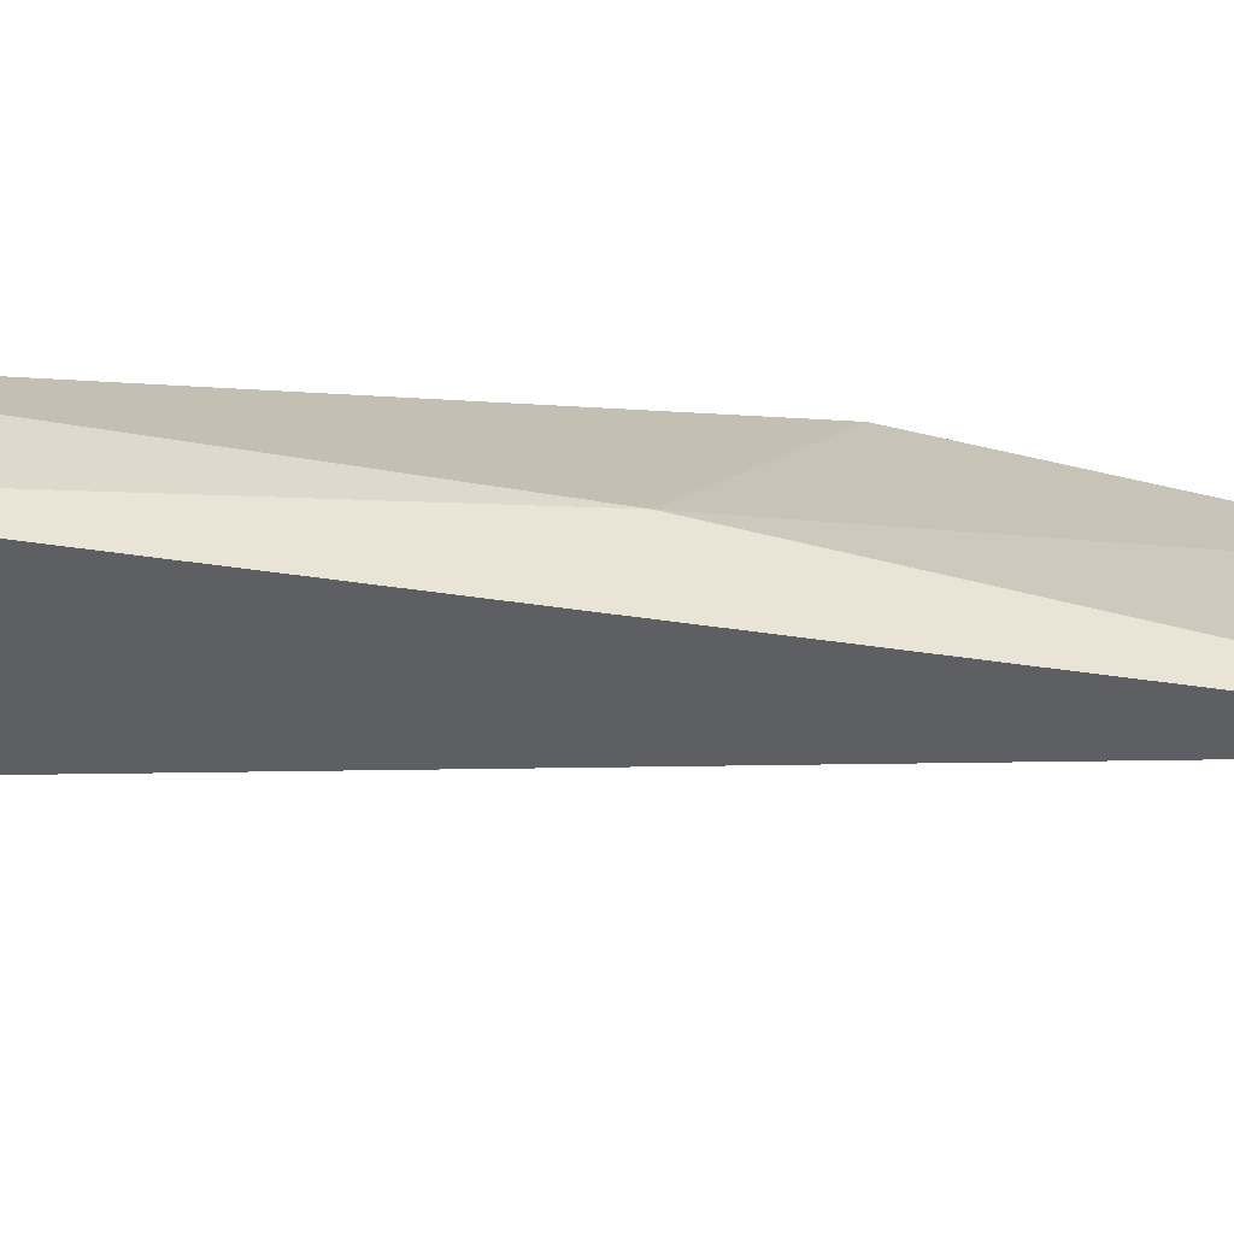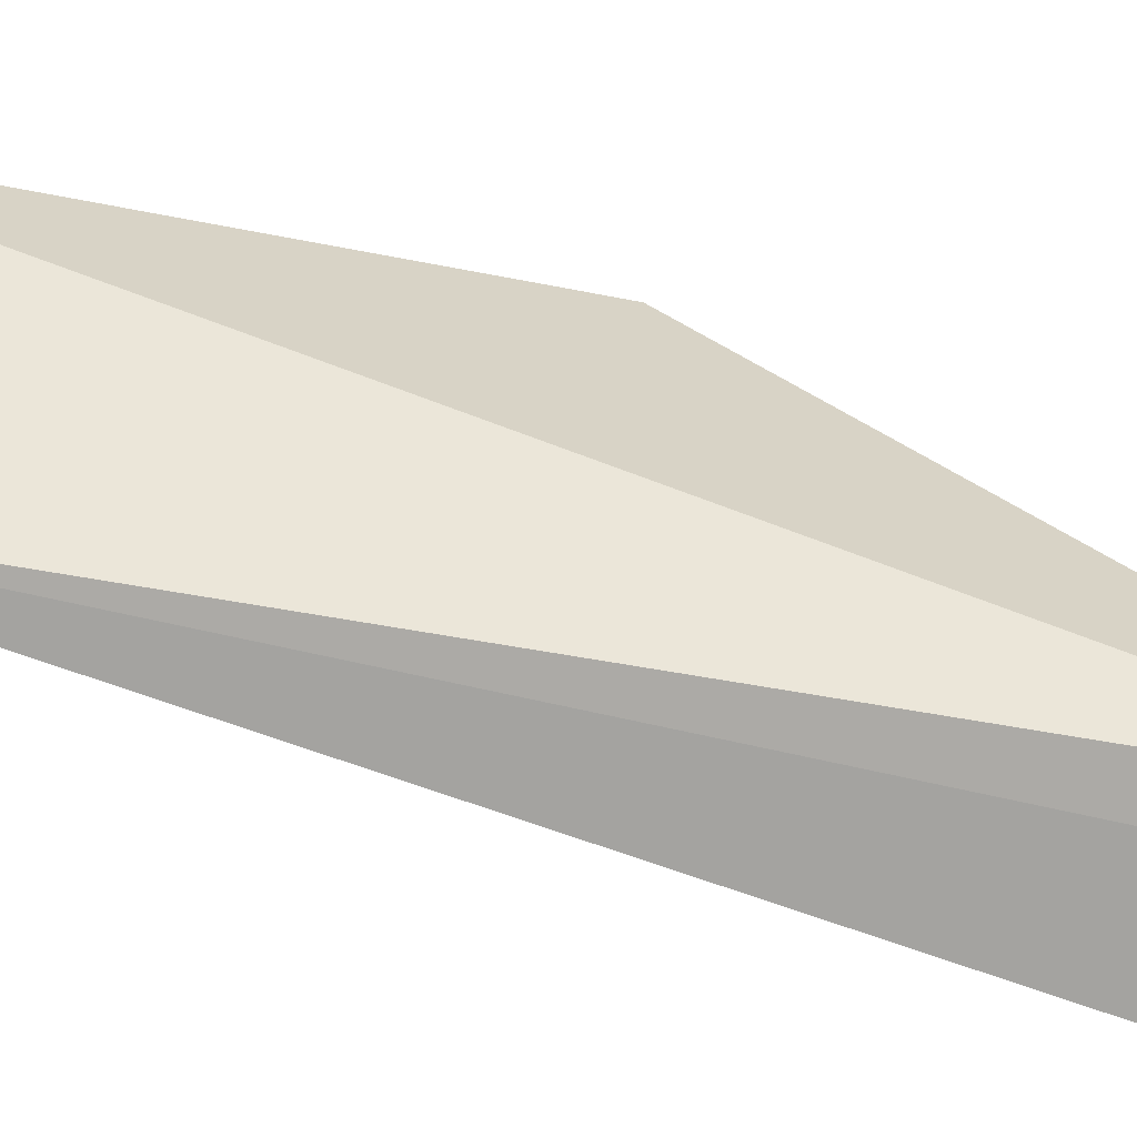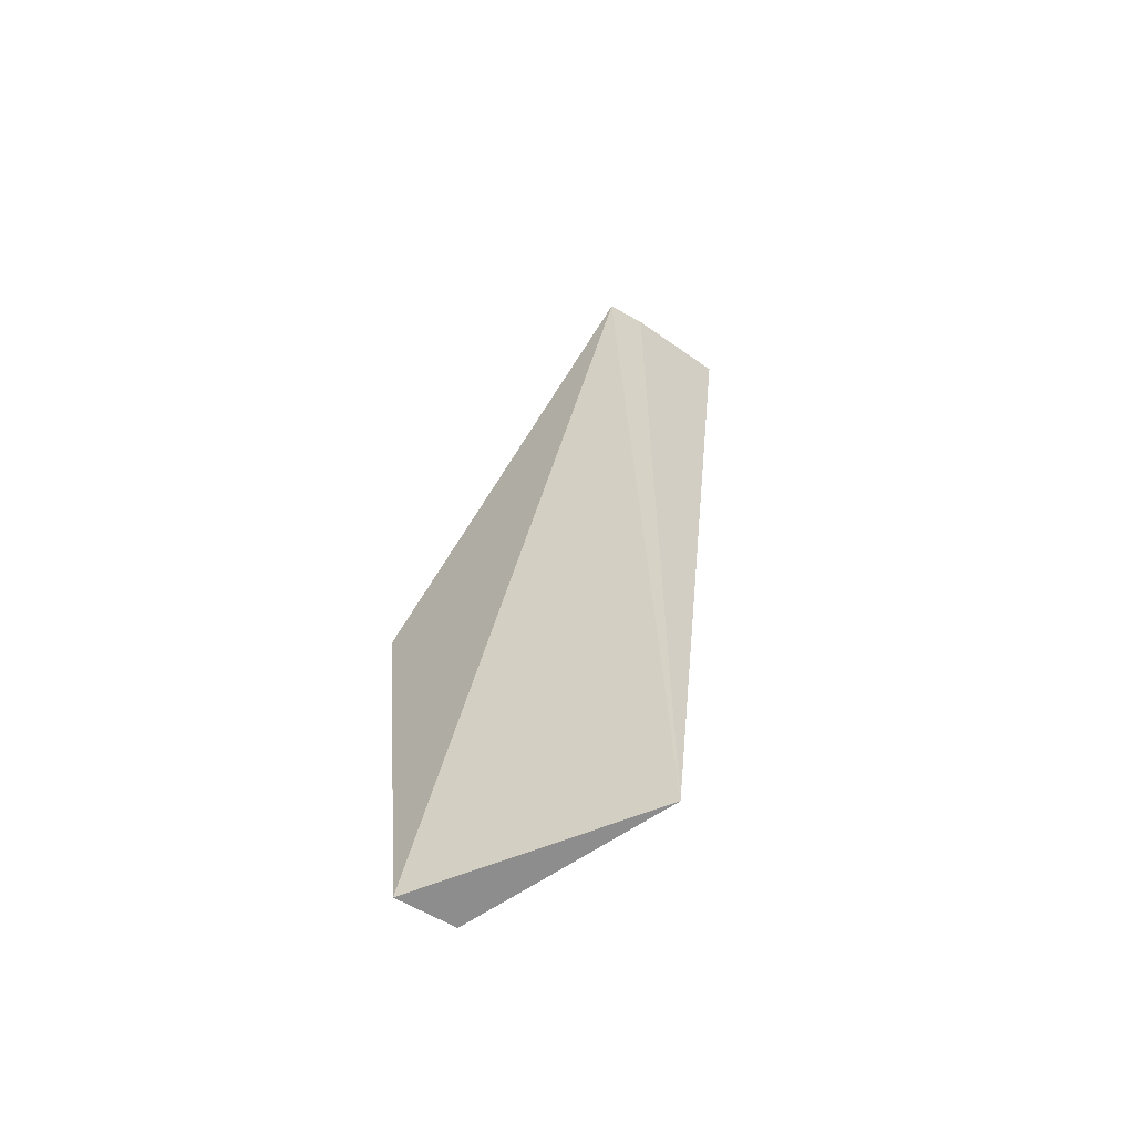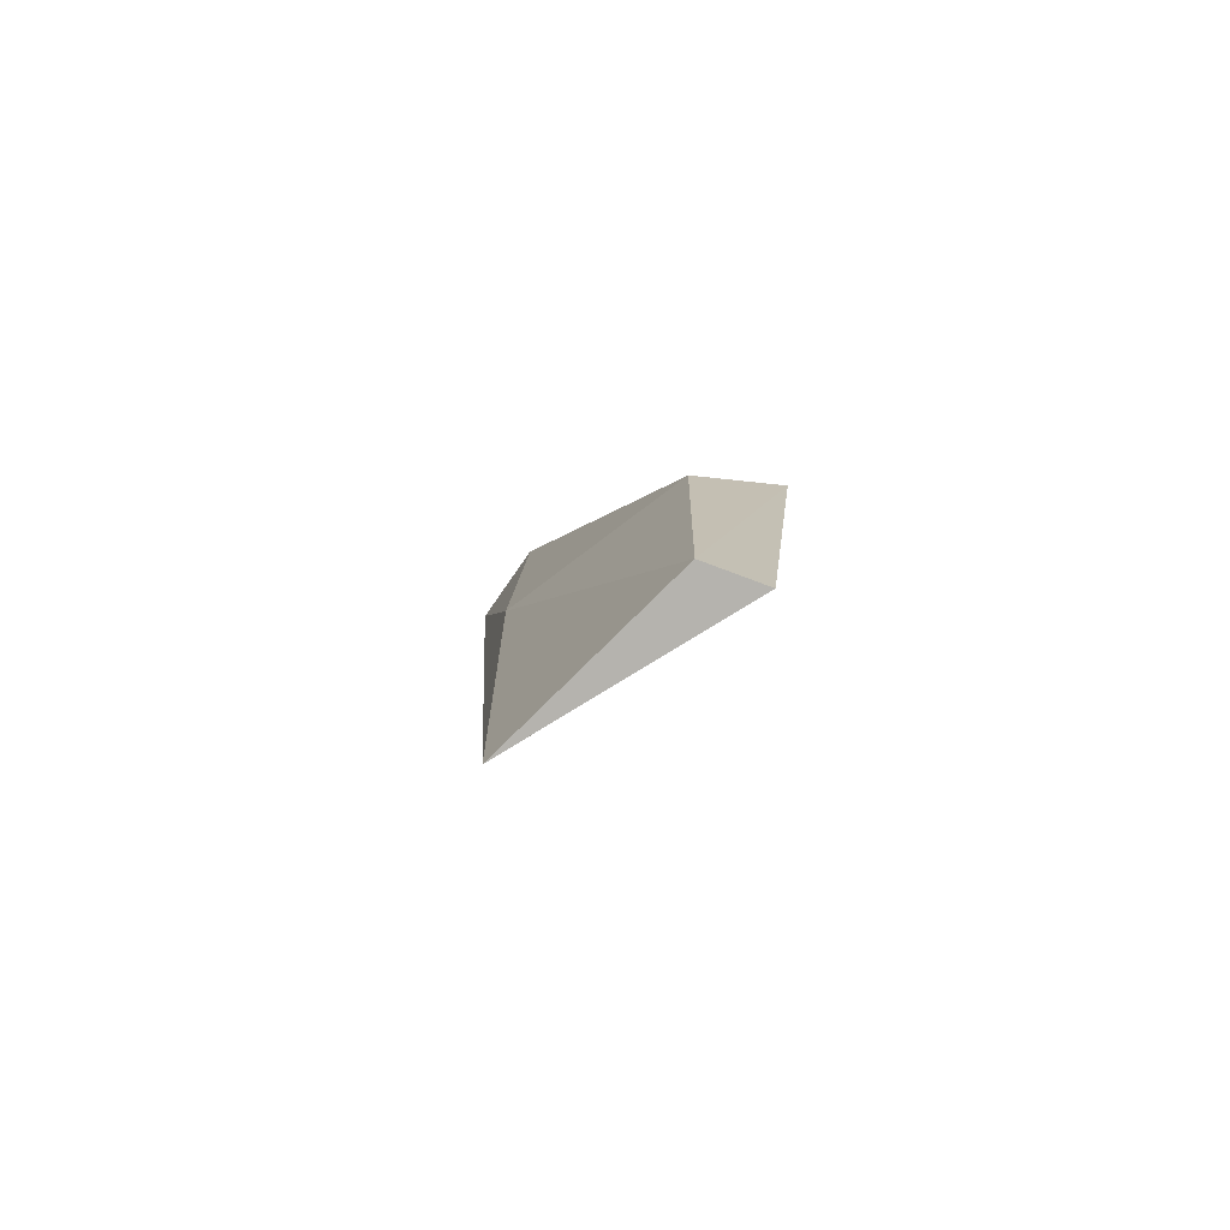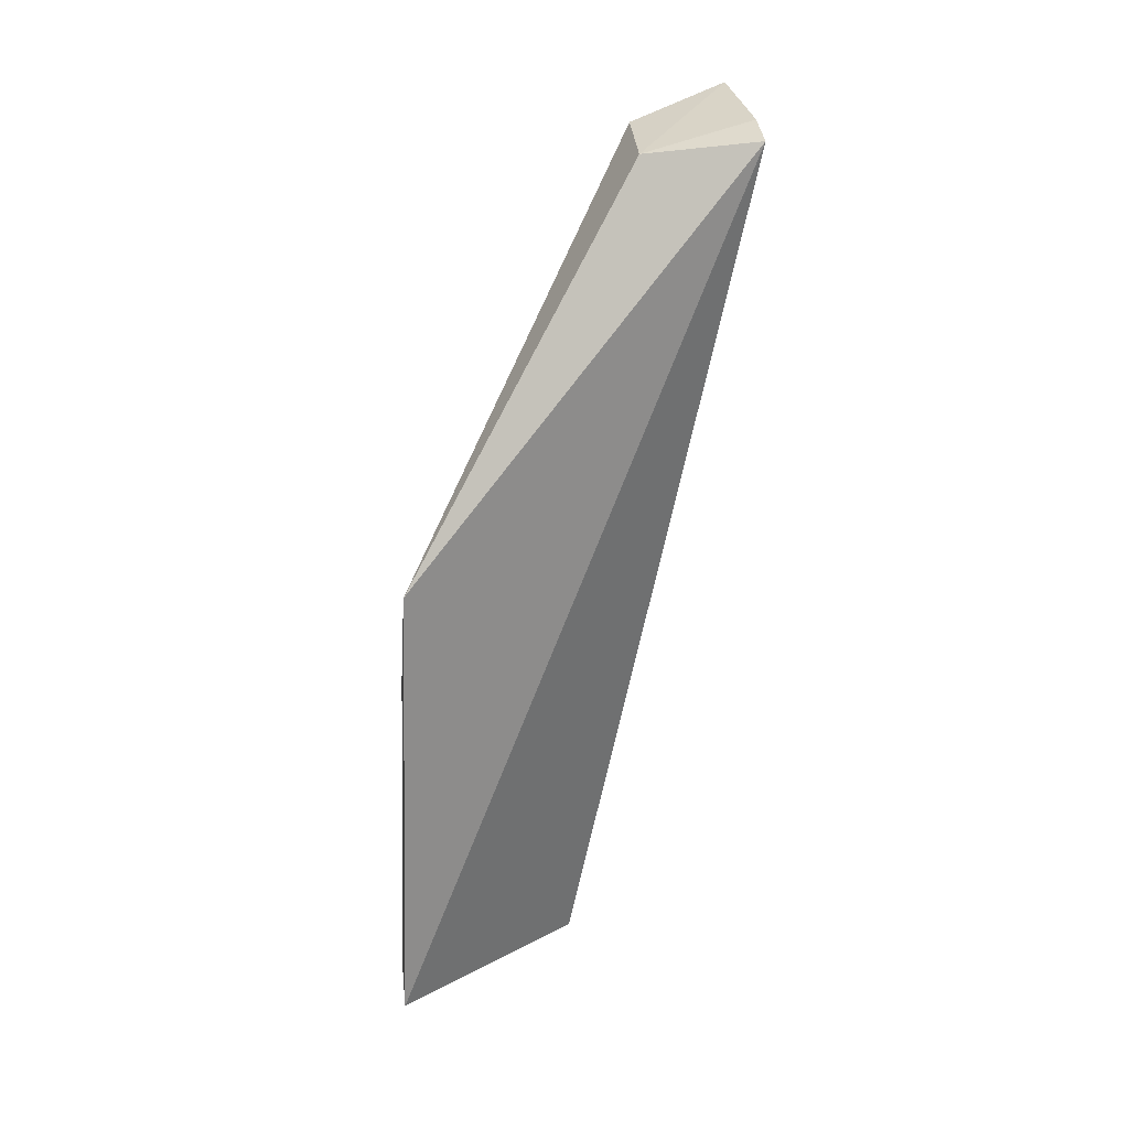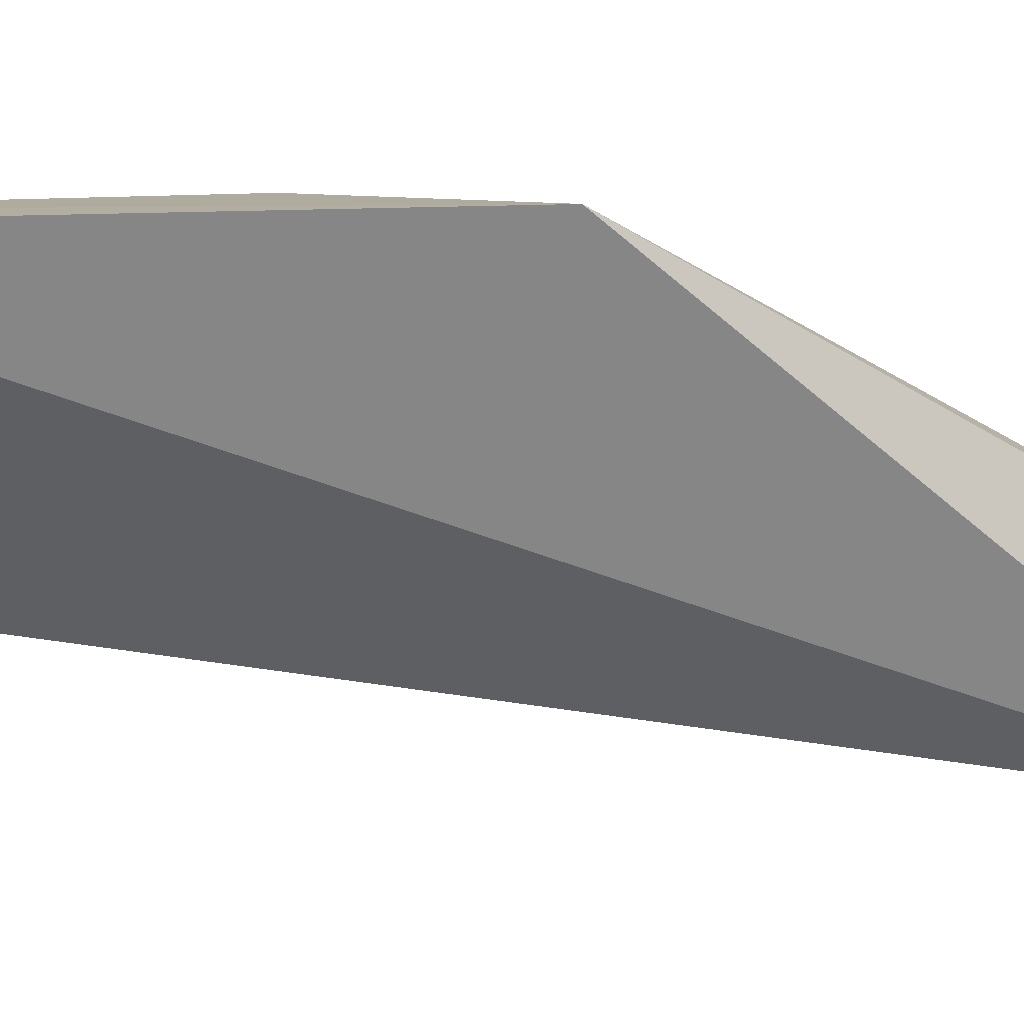
<metadata>
{"format":"obj","ext":"obj","renderer":"f3d","projection":"perspective","resolution":1024,"background":"white","views":[{"elev":-49.9,"azim":-107.8,"up":"+Z"},{"elev":-74.6,"azim":73.2,"up":"+Z"},{"elev":-71.1,"azim":143.3,"up":"+Y"},{"elev":-74.7,"azim":-25.0,"up":"+Y"},{"elev":19.0,"azim":77.9,"up":"+Y"},{"elev":16.3,"azim":75.6,"up":"+Z"}]}
</metadata>
<code>
v 0.02695 0.04281 0.03068
v 0.02483 0.02387 0.03084
v 0.02586 0.05933 0.01662
v 0.01998 0.06096 0.01648
v 0.02289 0.03782 0.03034
v 0.01954 0.02387 0.02267
v 0.02391 0.05874 0.02093
v 0.02245 0.0241 0.03061
v 0.02422 0.05995 0.01649
v 0.01956 0.043 0.02193
v 0.02051 0.05955 0.02048
f 1 2 3
f 6 3 2
f 7 1 3
f 8 2 1
f 8 1 5
f 8 6 2
f 9 6 4
f 9 3 6
f 9 7 3
f 9 4 7
f 10 4 6
f 10 8 5
f 10 6 8
f 11 5 1
f 11 1 7
f 11 7 4
f 11 10 5
f 11 4 10

</code>
